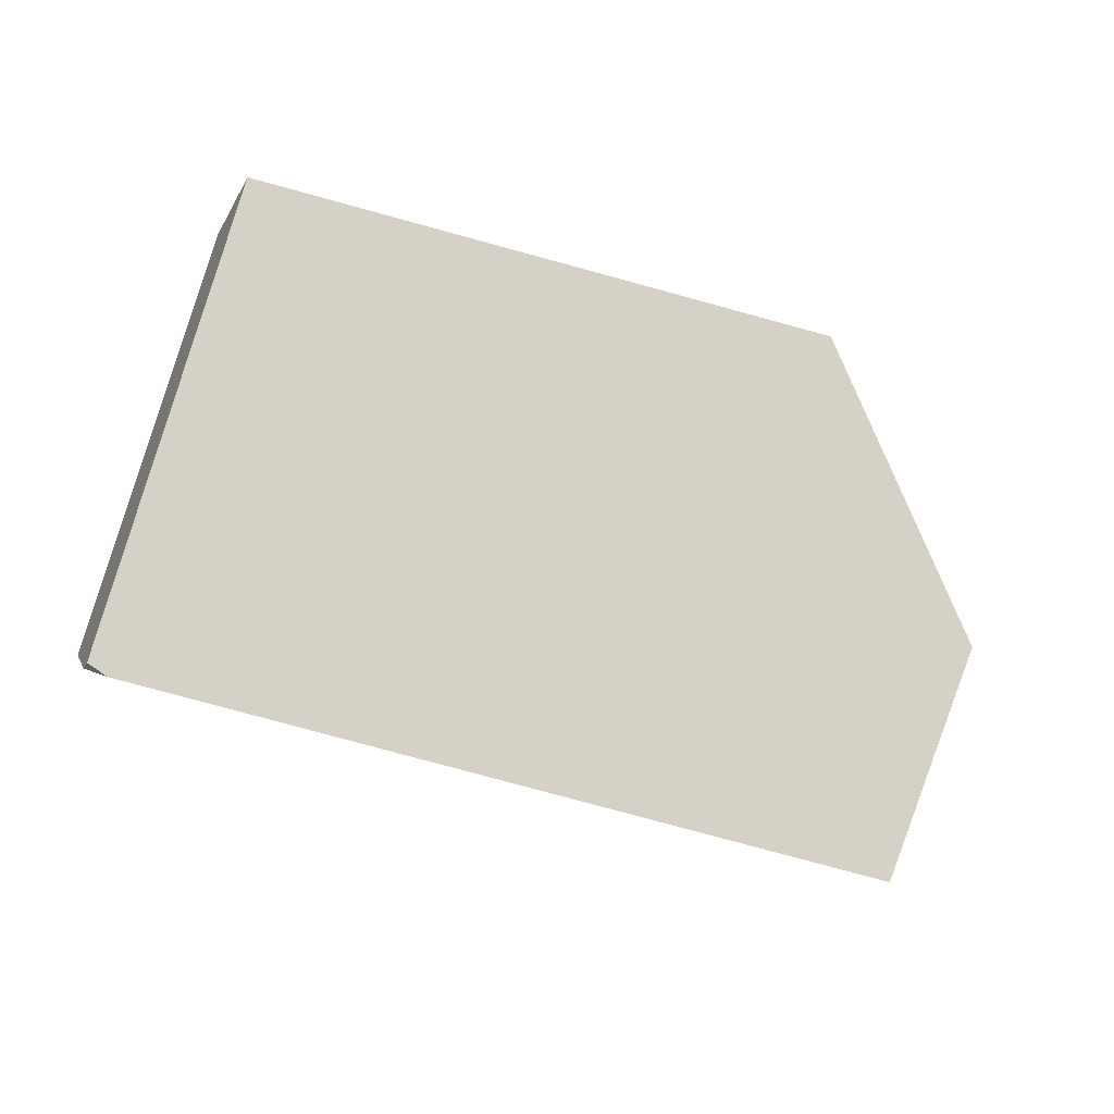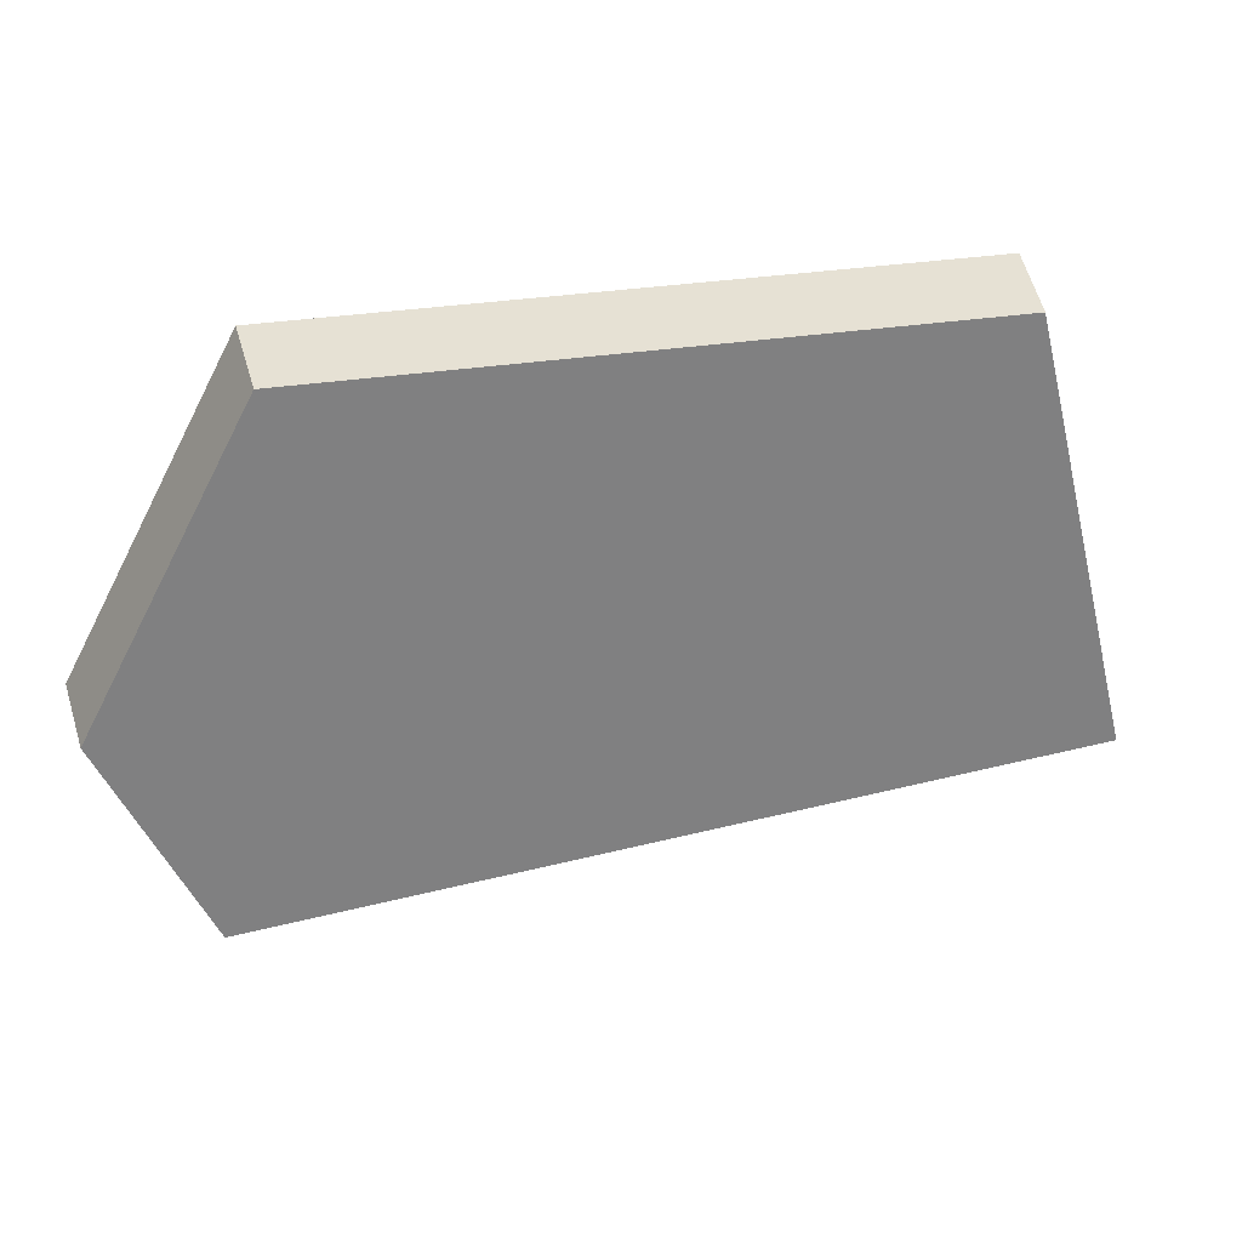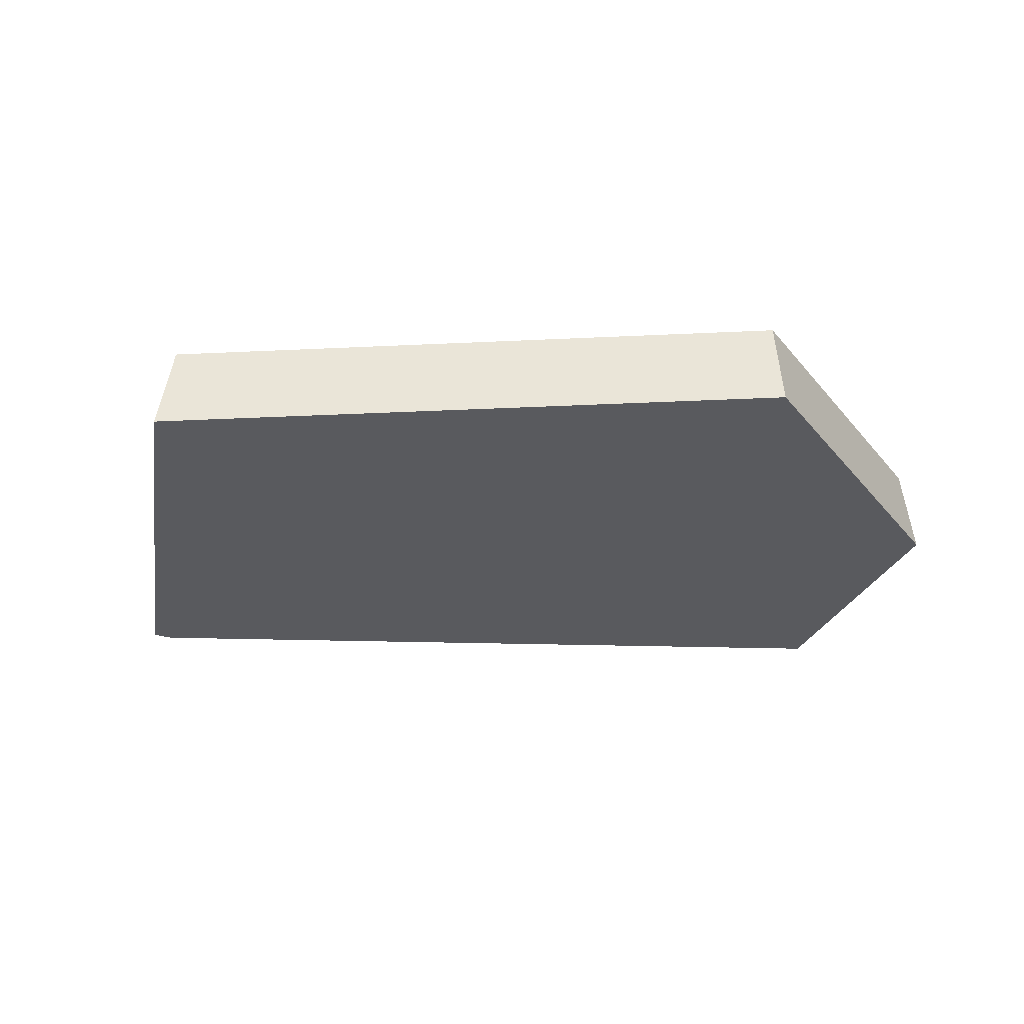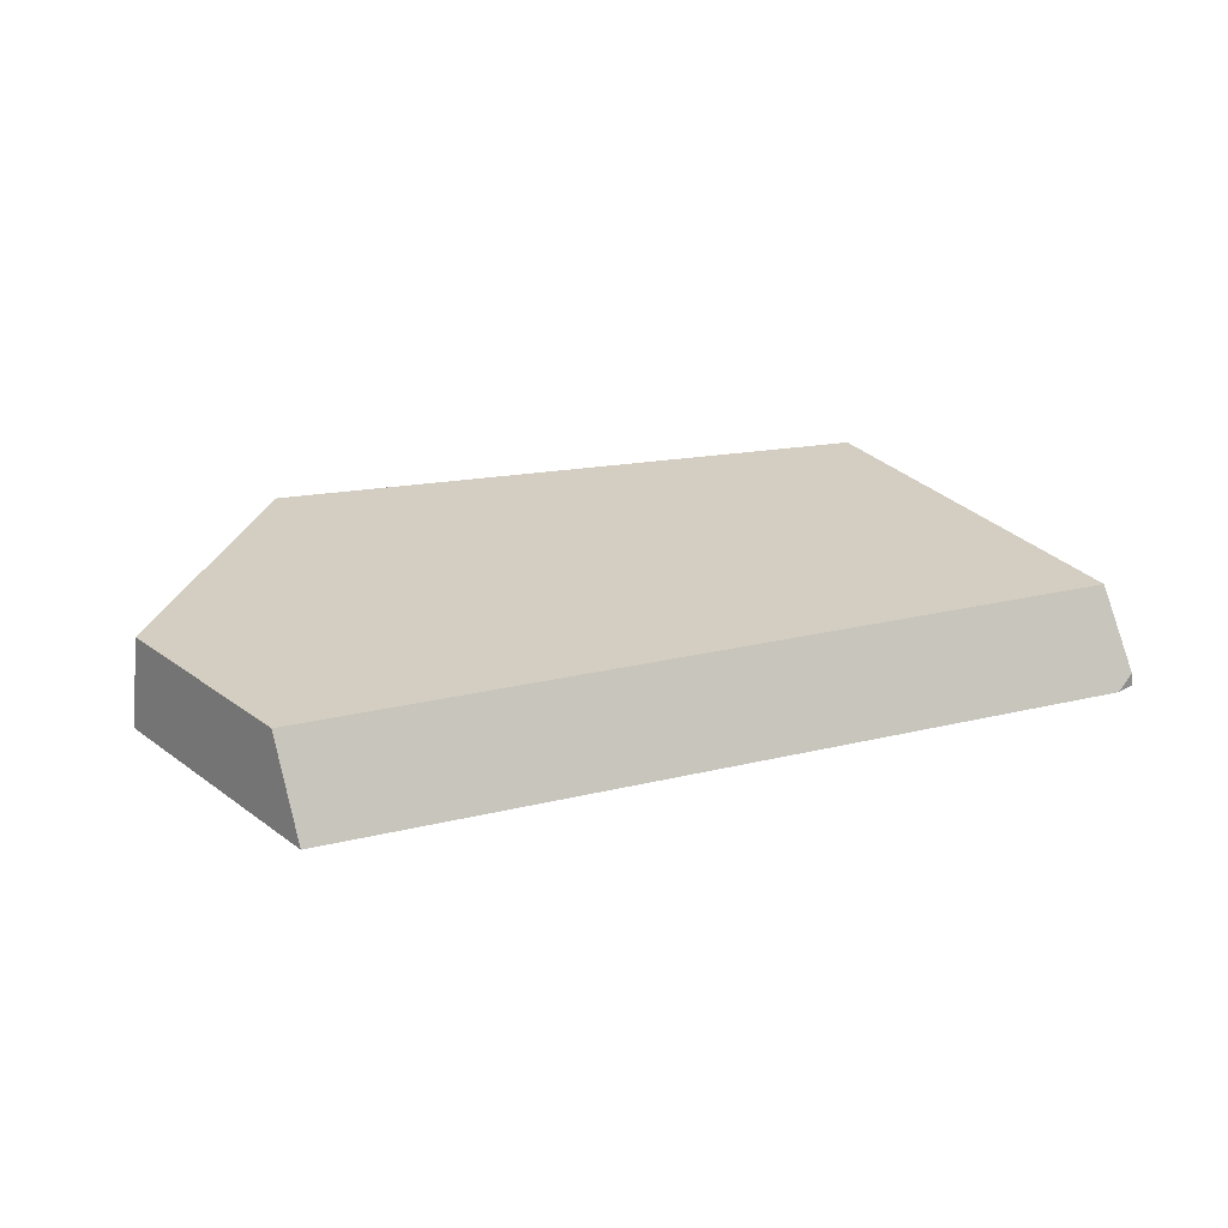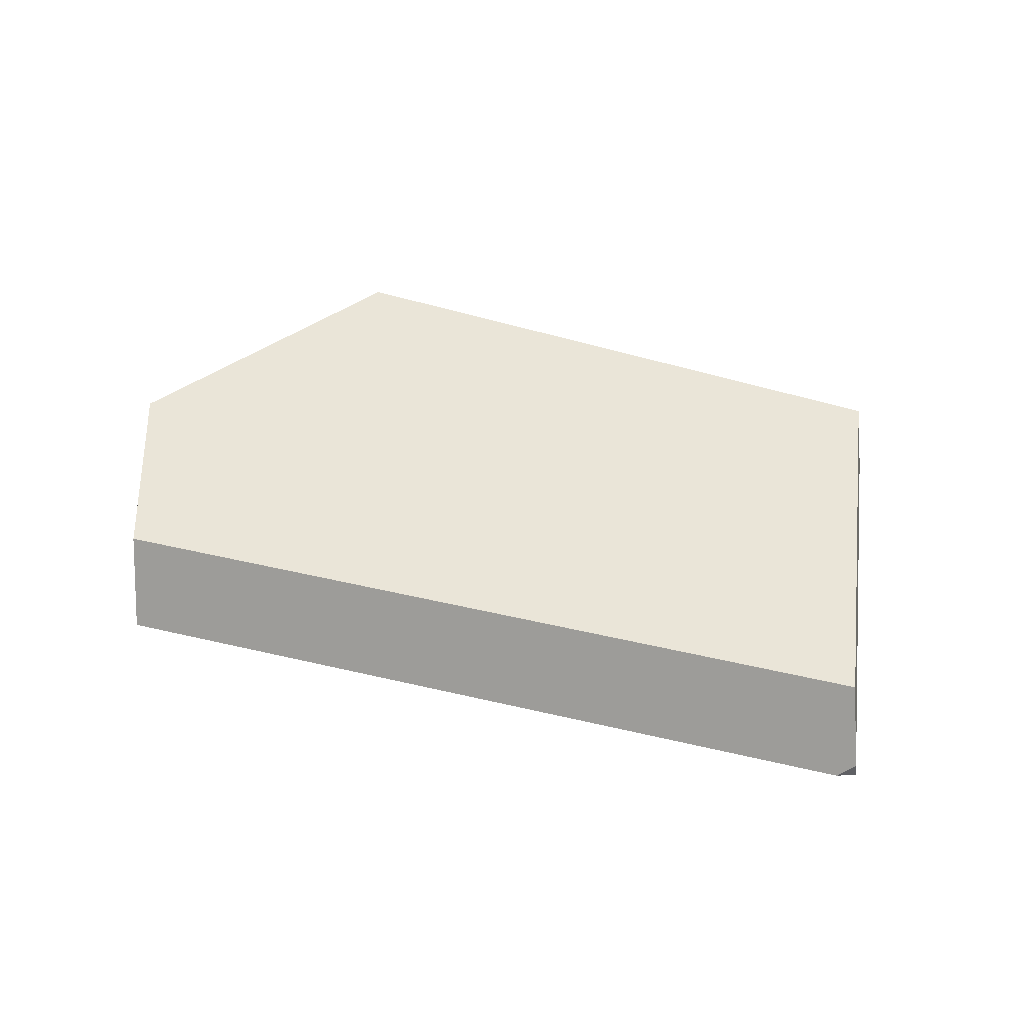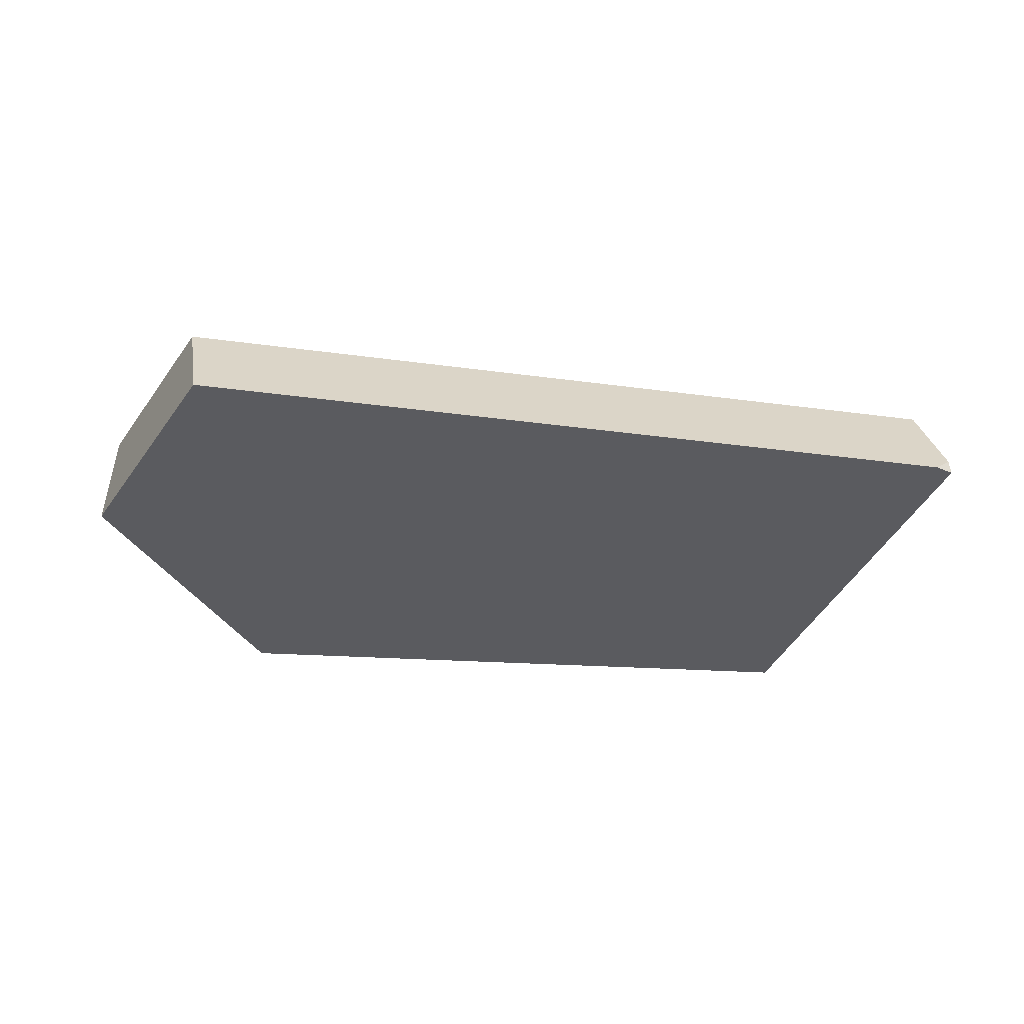
<metadata>
{"format":"obj","ext":"obj","renderer":"f3d","projection":"perspective","resolution":1024,"background":"white","views":[{"elev":-18.7,"azim":149.6,"up":"+Y"},{"elev":30.1,"azim":-12.0,"up":"+Y"},{"elev":-31.4,"azim":-175.5,"up":"+Z"},{"elev":25.1,"azim":-14.5,"up":"+Z"},{"elev":44.5,"azim":22.2,"up":"+Z"},{"elev":-33.1,"azim":-4.0,"up":"+Z"}]}
</metadata>
<code>
g Box023_frag_110
v 0.06781 -0.02919 -0.007177
v 0.07027 -0.02791 -0.005023
v 0.07056 -0.02778 -0.007177
v 0.06781 -0.02919 -0.007177
v 0.06716 -0.02268 0.007177
v 0.07027 -0.02791 -0.005023
v -0.05204 -0.04325 -0.007177
v -0.05406 -0.03691 0.007177
v 0.05126 0.04129 0.007177
v -0.06913 -0.005601 0.007177
v -0.04468 0.04024 0.007177
v 0.06716 -0.02268 0.007177
v -0.05406 -0.03691 0.007177
v -0.04468 0.04024 0.007177
v -0.07056 -0.004784 -0.007177
v -0.04551 0.04217 -0.007177
v -0.06913 -0.005601 0.007177
v -0.05406 -0.03691 0.007177
v -0.07056 -0.004784 -0.007177
v -0.06913 -0.005601 0.007177
v -0.05204 -0.04325 -0.007177
v 0.07027 -0.02791 -0.005023
v 0.0529 0.04325 -0.007177
v 0.07056 -0.02778 -0.007177
v 0.06716 -0.02268 0.007177
v 0.05126 0.04129 0.007177
v 0.05126 0.04129 0.007177
v -0.04551 0.04217 -0.007177
v 0.0529 0.04325 -0.007177
v -0.04468 0.04024 0.007177
v -0.05204 -0.04325 -0.007177
v -0.04551 0.04217 -0.007177
v -0.07056 -0.004784 -0.007177
v 0.0529 0.04325 -0.007177
v 0.06781 -0.02919 -0.007177
v 0.07056 -0.02778 -0.007177
g Box023_frag_110_0
f 3 2 1
f 6 5 4
f 4 5 7
f 5 8 7
f 11 10 9
f 9 10 12
f 12 10 13
f 16 15 14
f 17 14 15
f 20 19 18
f 21 18 19
f 24 23 22
f 22 23 25
f 25 23 26
f 29 28 27
f 30 27 28
f 33 32 31
f 32 34 31
f 31 34 35
f 34 36 35

</code>
